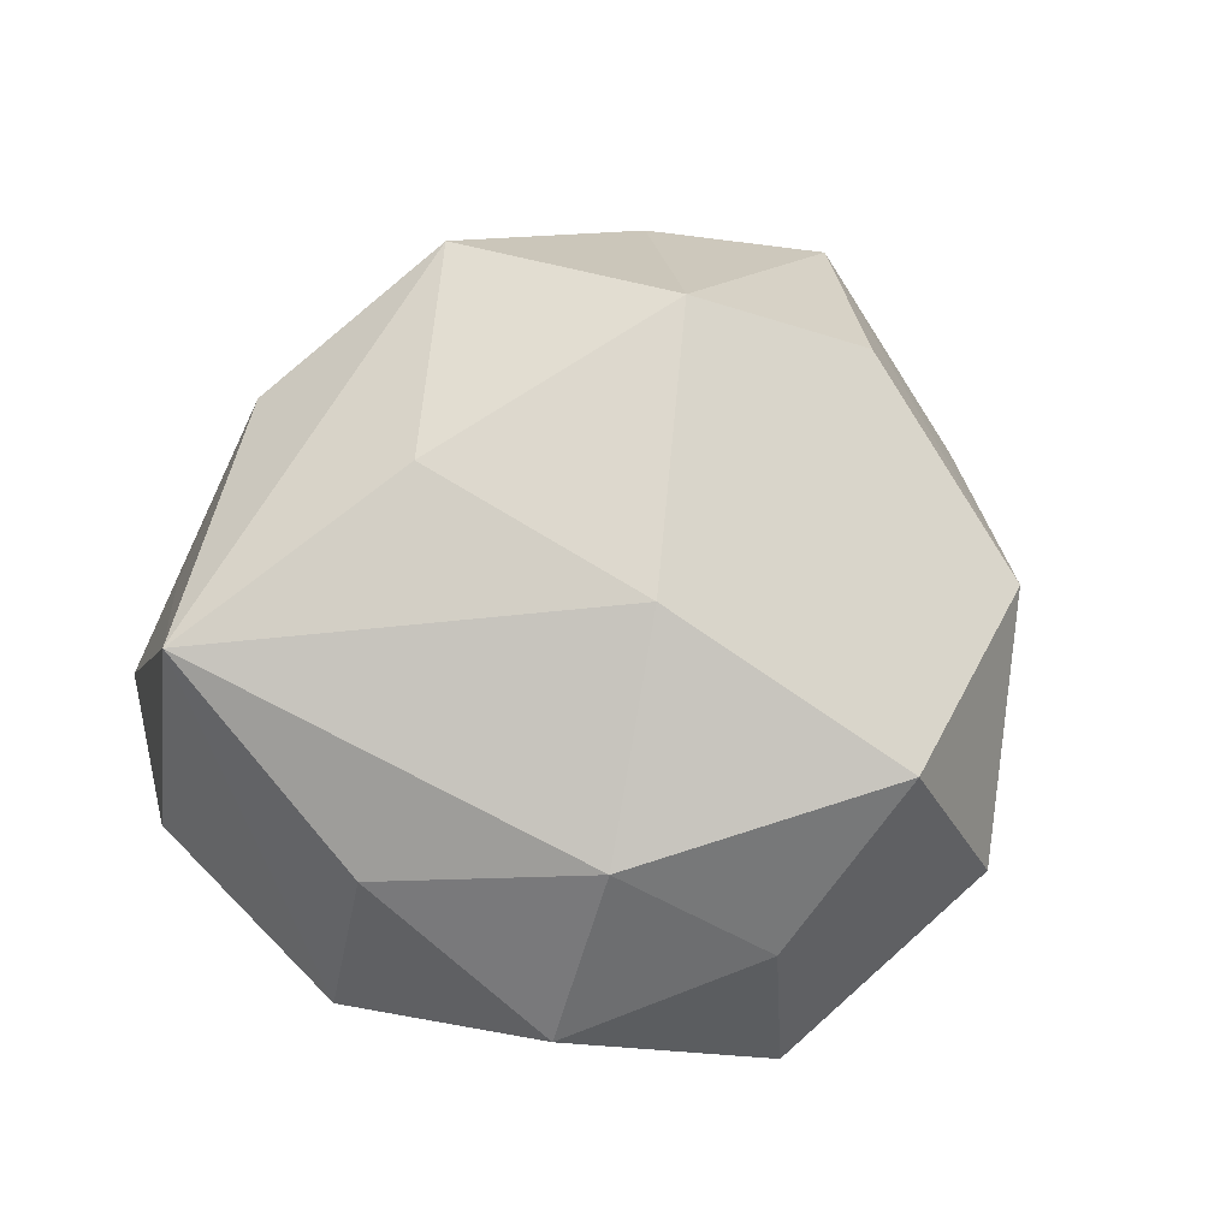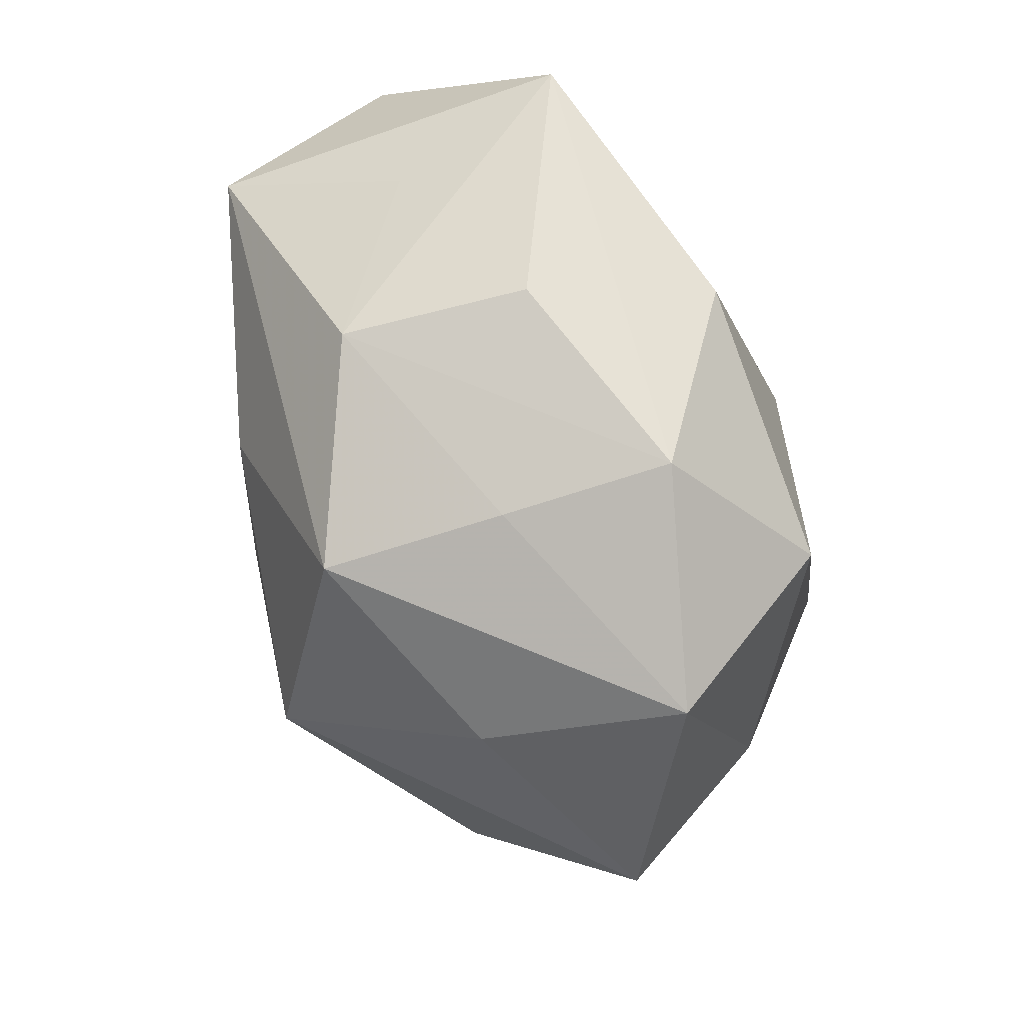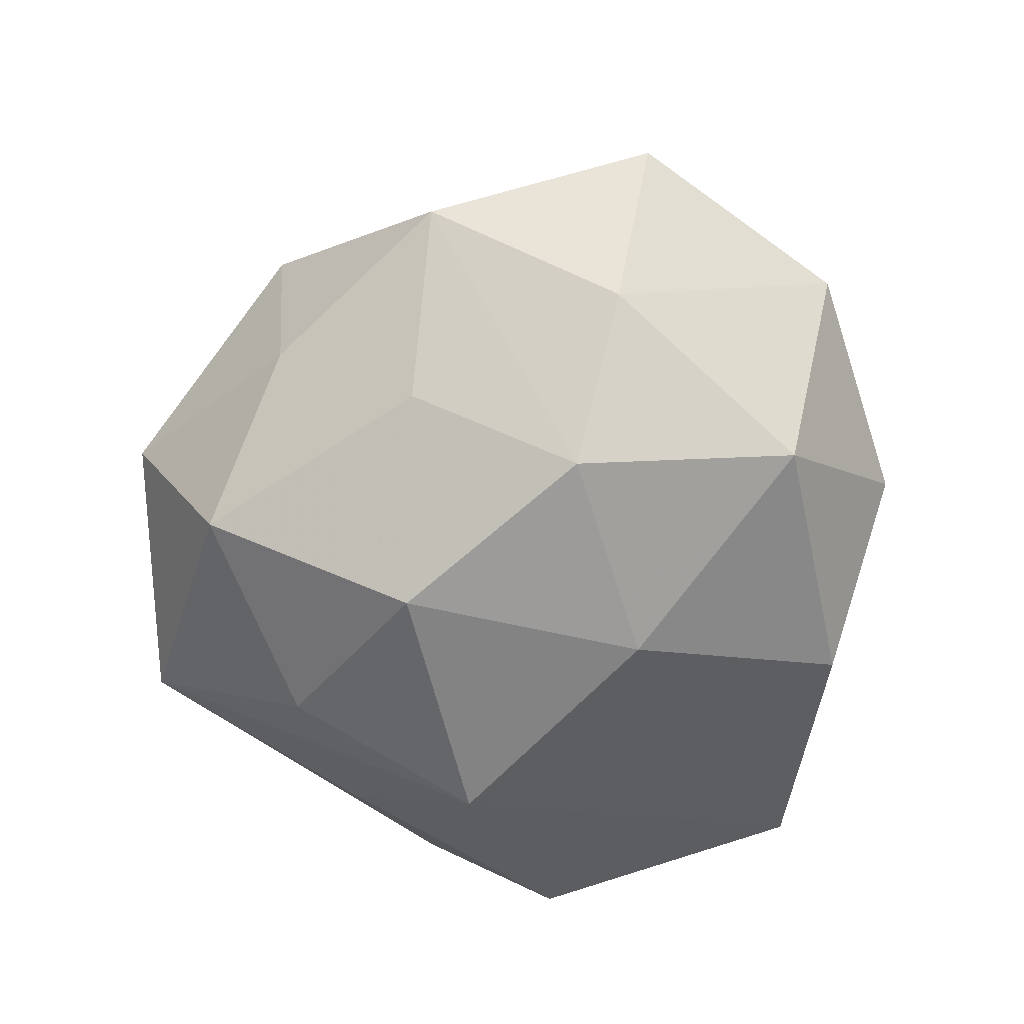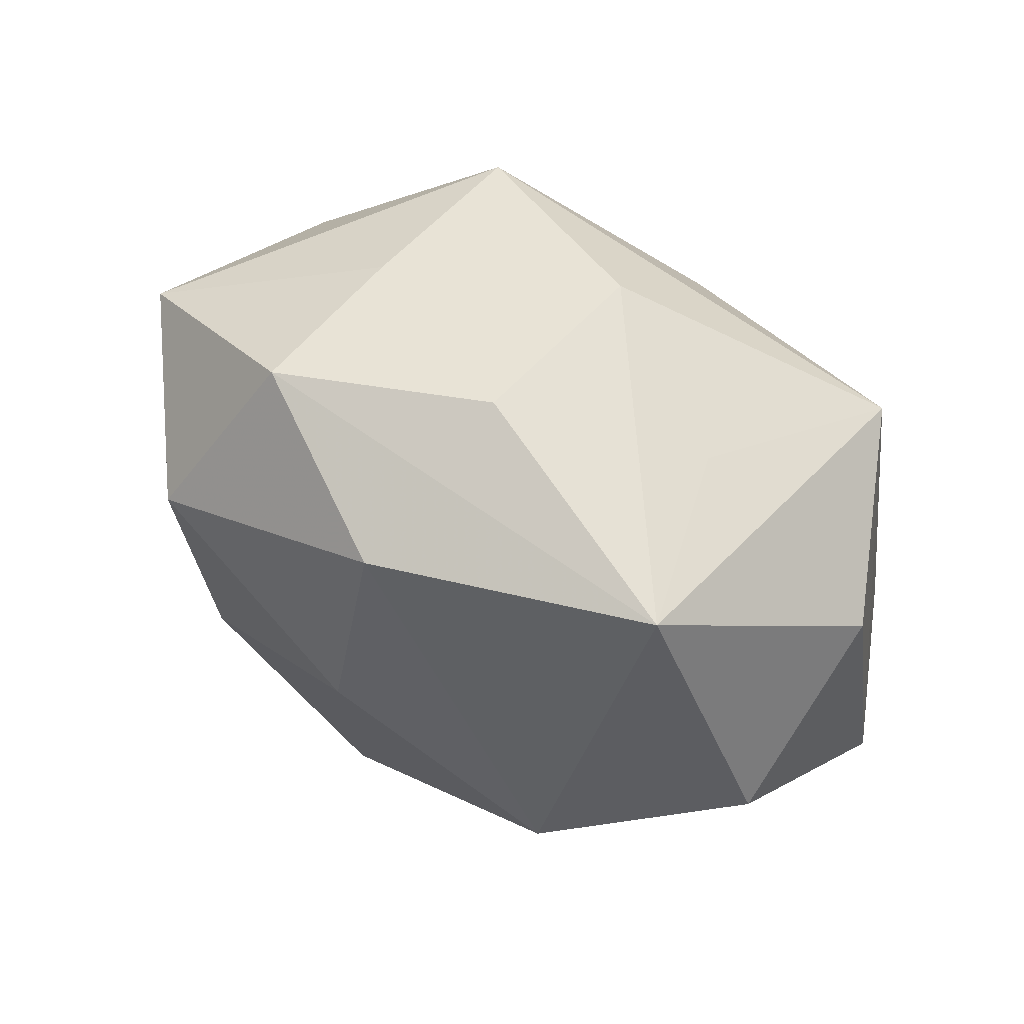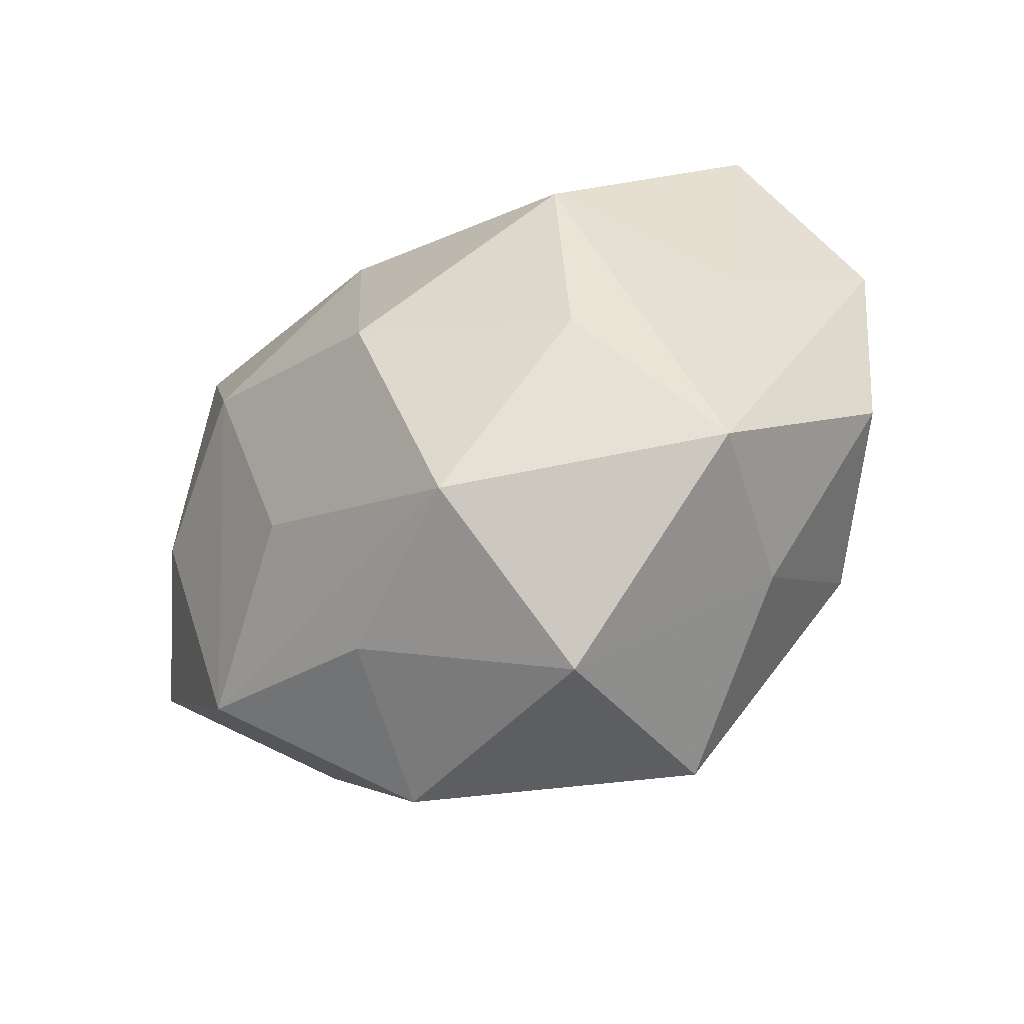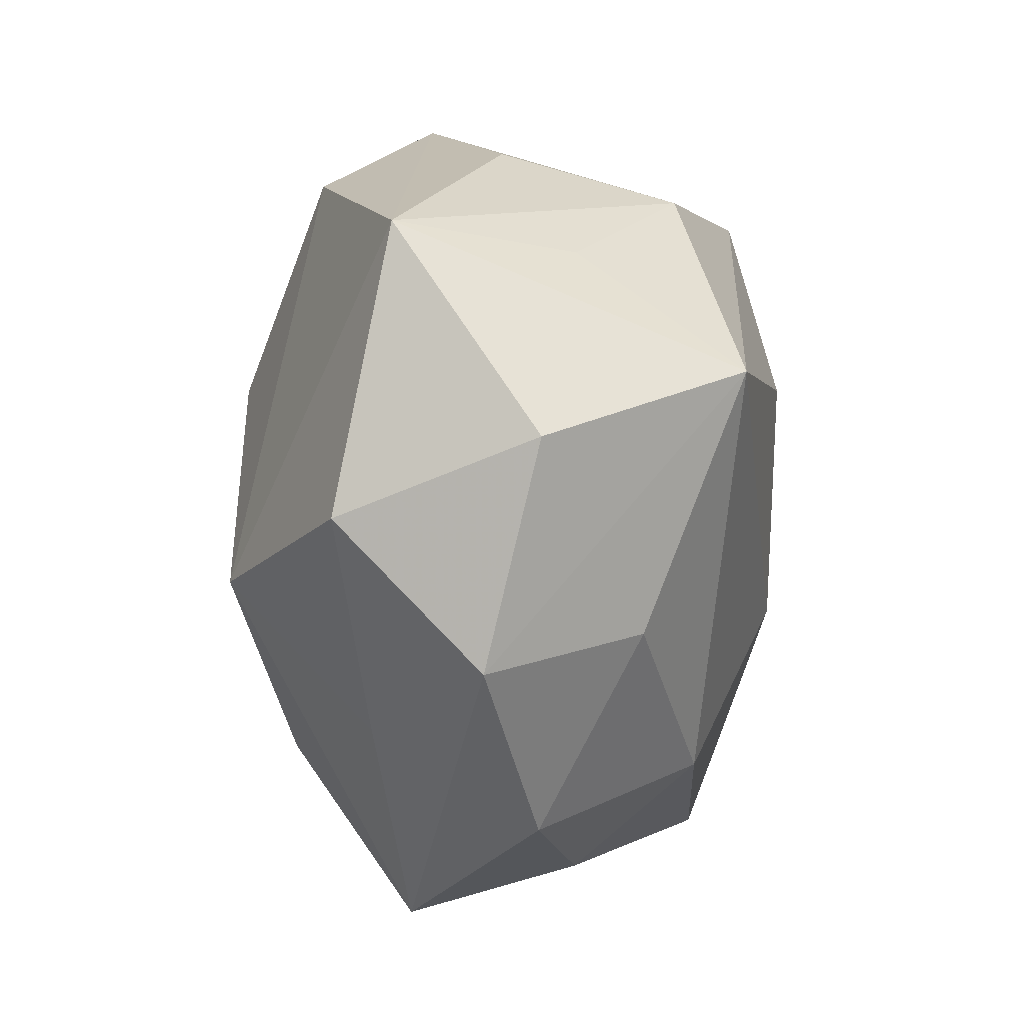
<metadata>
{"format":"obj","ext":"obj","renderer":"f3d","projection":"perspective","resolution":1024,"background":"white","views":[{"elev":66.6,"azim":-63.3,"up":"+Z"},{"elev":56.9,"azim":73.0,"up":"+Y"},{"elev":-63.7,"azim":69.8,"up":"+Z"},{"elev":75.2,"azim":-147.0,"up":"+Y"},{"elev":-64.0,"azim":-149.8,"up":"+Y"},{"elev":27.0,"azim":-89.7,"up":"+Y"}]}
</metadata>
<code>
v 0.03402 -0.01534 0.01437
v -0.007723 -0.03847 0.02118
v -0.02178 0.0414 -0.01129
v 0.00254 -0.01509 -0.03116
v 0.0203 0.02466 0.02552
v 0.03015 0.01952 -0.02324
v -0.04036 -0.01759 0.003295
v -0.04519 0.003658 -0.002127
v -0.003443 0.01498 0.02939
v 0.02311 -0.003155 -0.02802
v 0.0206 -0.02123 -0.01889
v 0.02208 -0.0001572 0.03187
v -0.03827 0.02582 0.003376
v 0.02486 0.03499 -0.009005
v 0.01568 -0.03577 -0.008041
v 0.03643 -0.02503 -0.004454
v -0.01672 0.03613 0.006904
v -0.001417 -0.03745 -0.02016
v -0.006117 -0.01109 0.02929
v -0.005372 -0.04707 -0.0004105
v -0.02053 0.0003254 -0.02942
v -0.01861 -0.02134 -0.02336
v -0.02818 -0.01746 0.0199
v -0.03387 -0.009806 -0.0139
v 0.04955 -0.003885 0.00114
v -0.03809 0.01692 -0.01688
v 0.03827 -0.003778 -0.01551
v -0.0282 0.02815 0.02349
v 0.03629 0.01101 0.01408
v -0.03734 0.003786 0.01361
v 0.003614 0.0396 -0.0007311
v -0.02873 -0.03642 -0.01054
v 0.006072 0.035 -0.02028
v 0.004976 0.01093 -0.02952
v 0.04398 0.01982 -0.004911
v -0.0246 -0.03311 0.007429
v 0.0003938 0.03524 0.01774
v 0.02294 0.03039 0.007673
v 0.01937 -0.03838 0.009393
f 12 2 39
f 32 18 20
f 20 39 2
f 22 18 32
f 10 27 16
f 16 27 25
f 25 39 16
f 36 7 32
f 32 20 36
f 36 20 2
f 32 7 8
f 13 26 8
f 8 28 13
f 19 2 12
f 16 39 15
f 39 20 15
f 15 18 16
f 15 20 18
f 21 33 34
f 21 22 32
f 27 10 6
f 6 33 14
f 6 10 34
f 34 33 6
f 16 18 11
f 11 10 16
f 12 39 1
f 1 25 12
f 39 25 1
f 32 8 24
f 24 8 26
f 24 21 32
f 26 21 24
f 9 19 12
f 28 19 9
f 12 5 9
f 9 5 28
f 23 19 28
f 2 19 23
f 23 36 2
f 7 36 23
f 12 25 29
f 29 5 12
f 3 21 26
f 33 21 3
f 3 26 13
f 13 28 3
f 28 17 3
f 14 33 3
f 34 10 4
f 4 21 34
f 4 11 18
f 10 11 4
f 18 22 4
f 22 21 4
f 35 6 14
f 35 29 25
f 35 25 27
f 27 6 35
f 5 29 35
f 38 35 14
f 5 35 38
f 28 5 37
f 37 17 28
f 5 38 37
f 37 38 14
f 37 3 17
f 7 23 30
f 30 23 28
f 30 8 7
f 28 8 30
f 14 3 31
f 31 37 14
f 3 37 31

</code>
